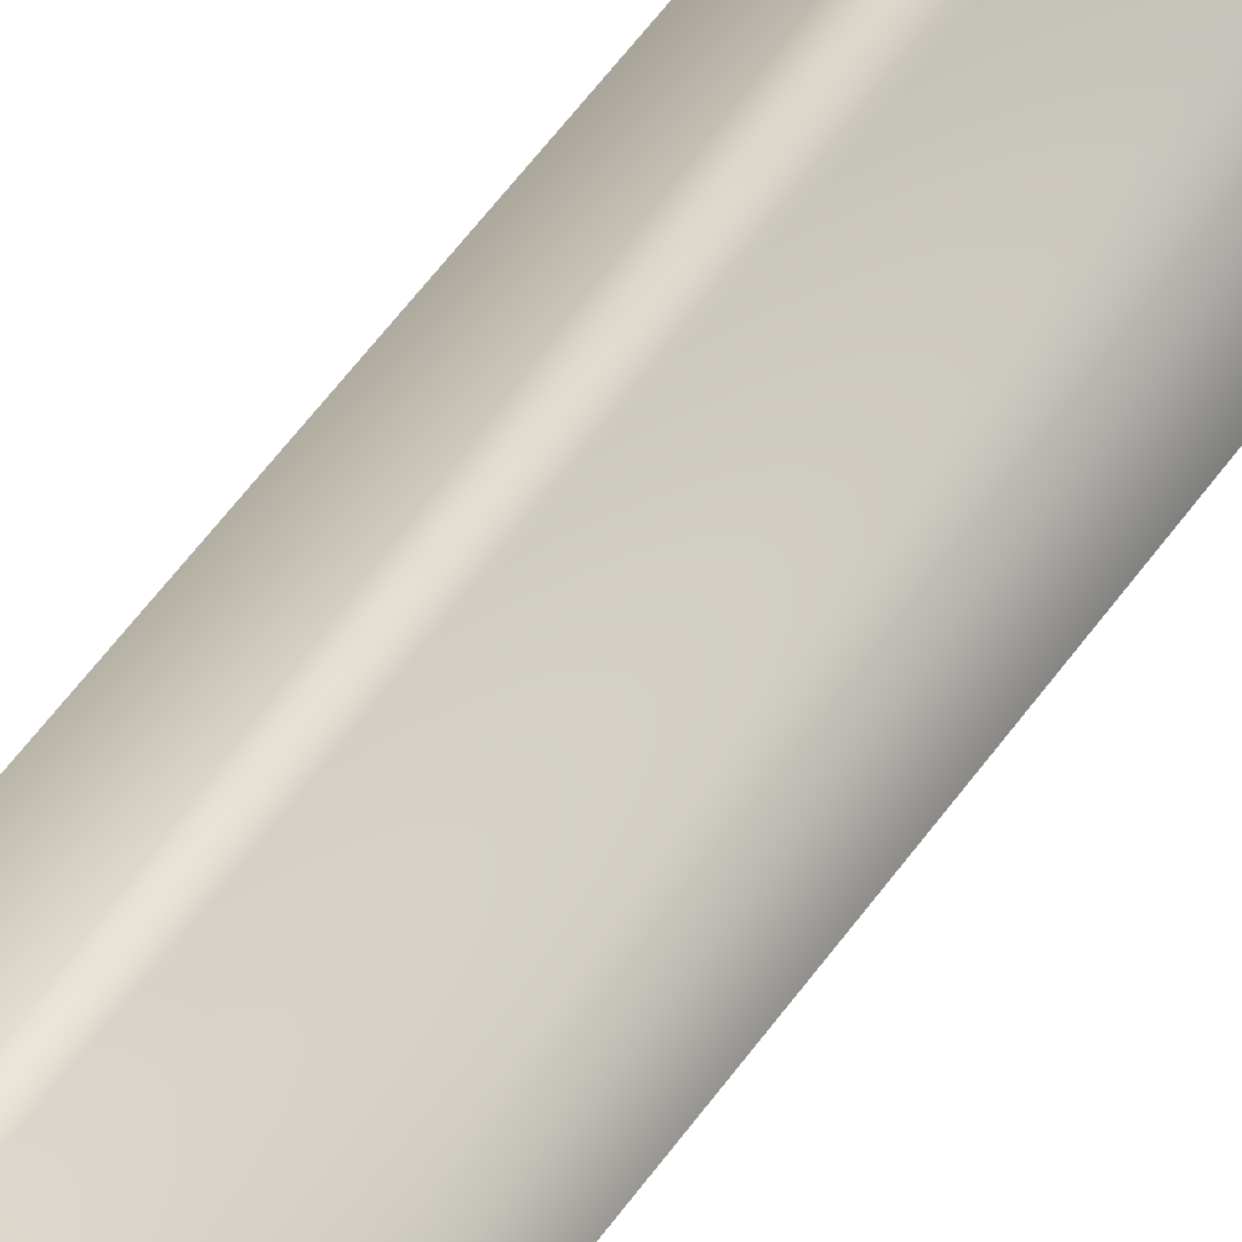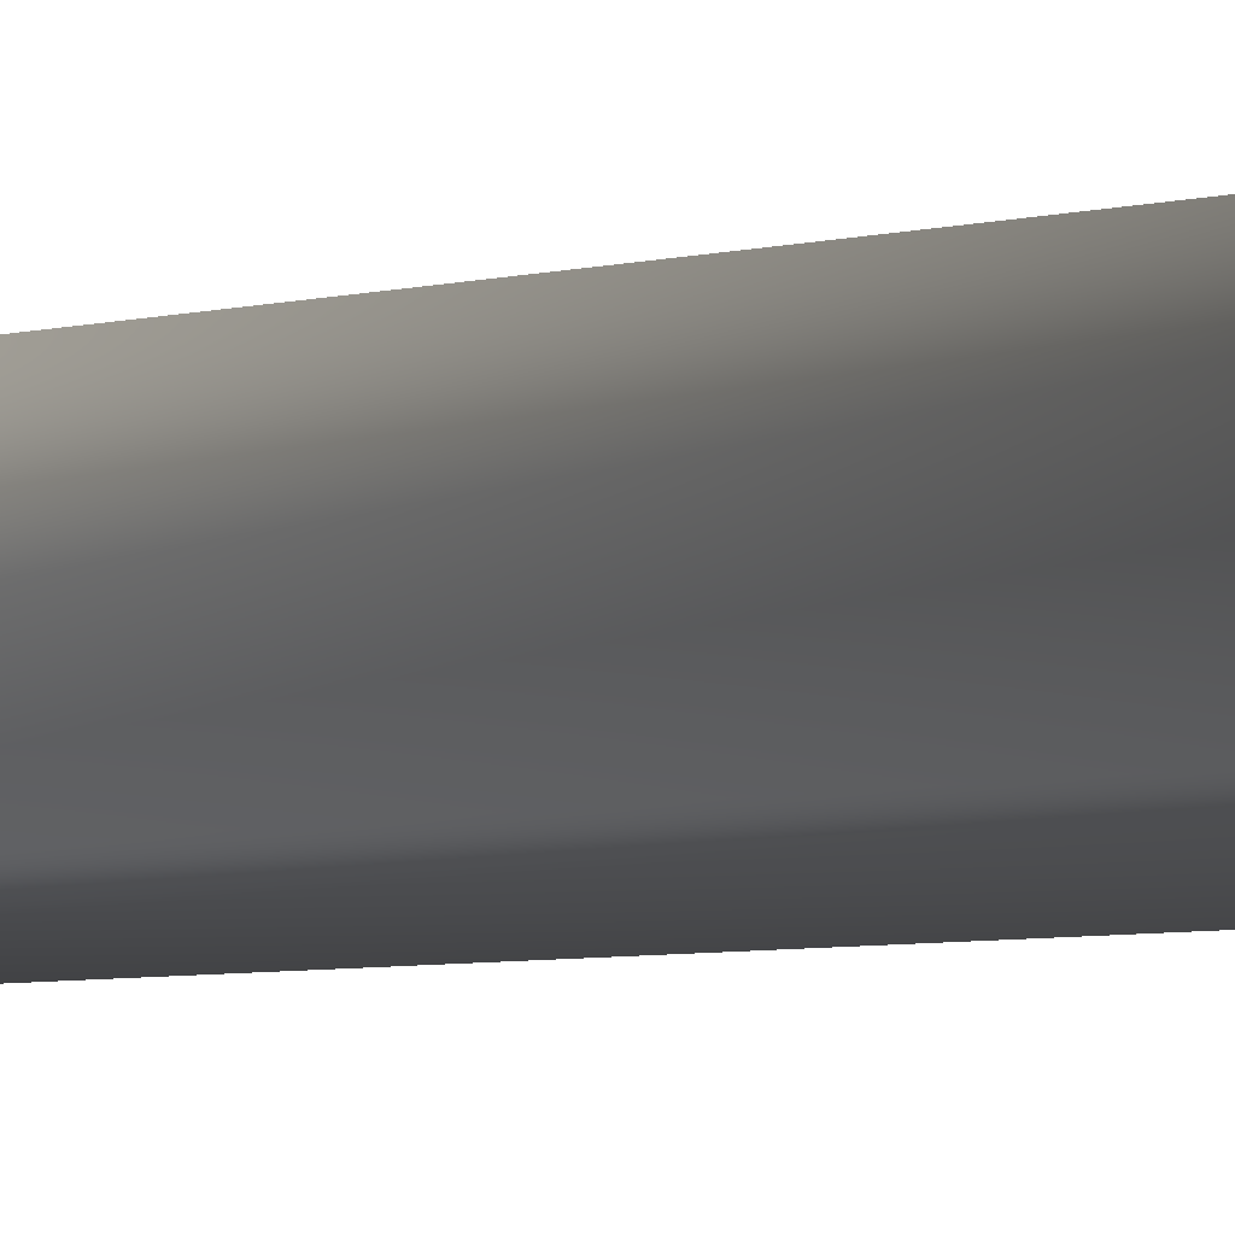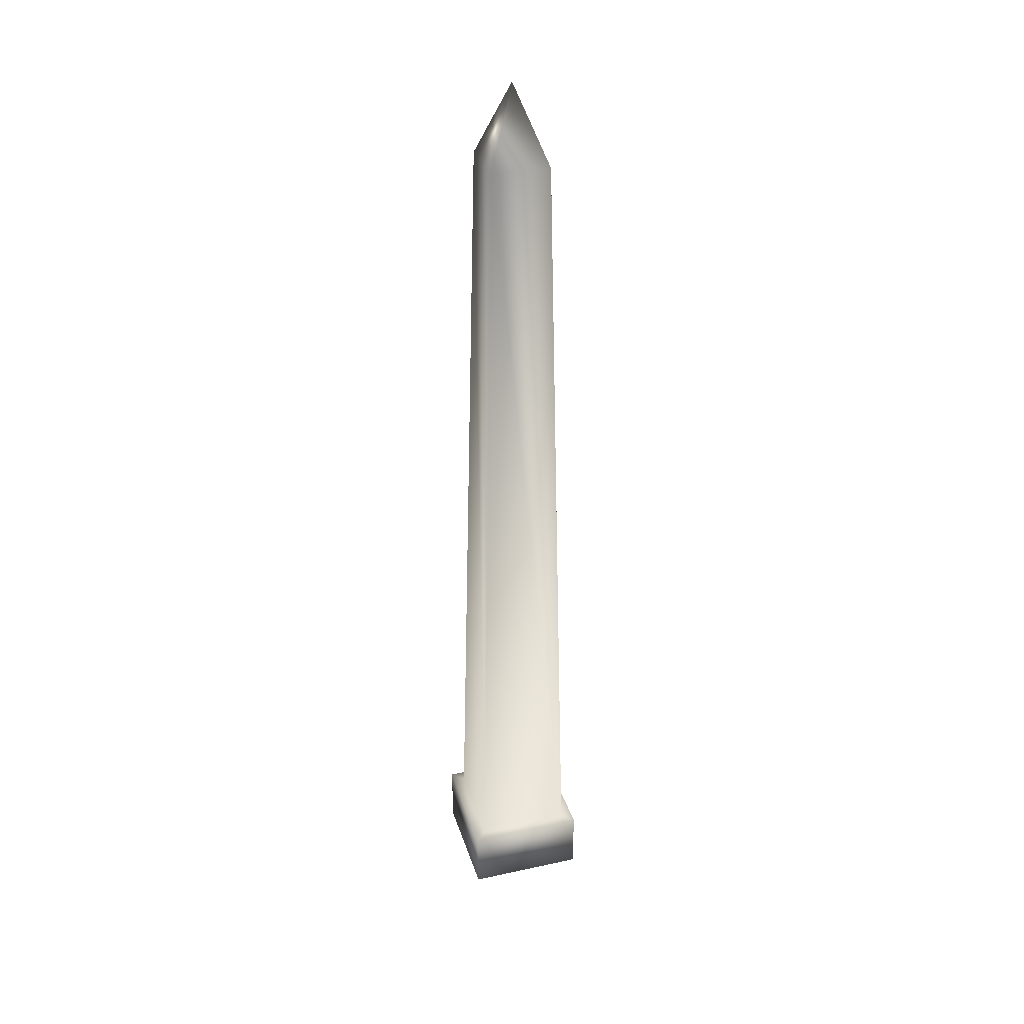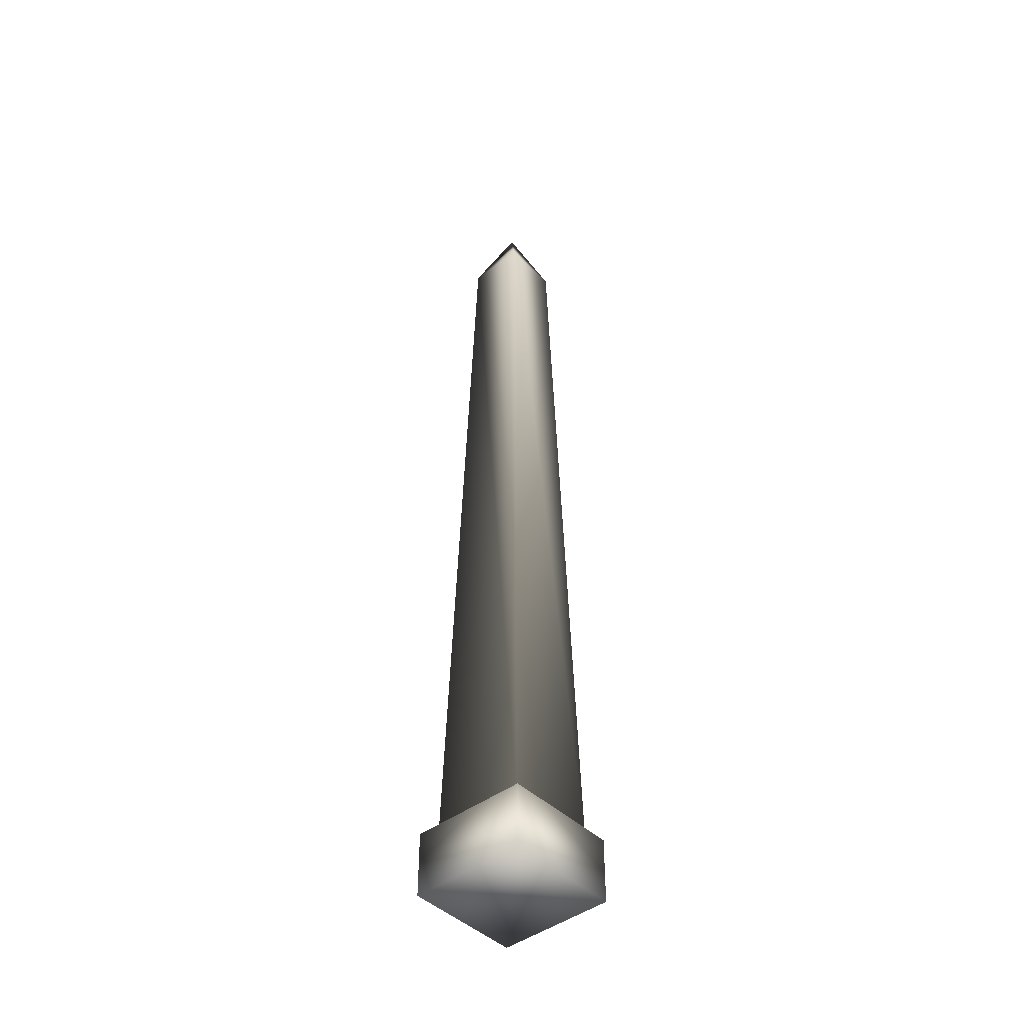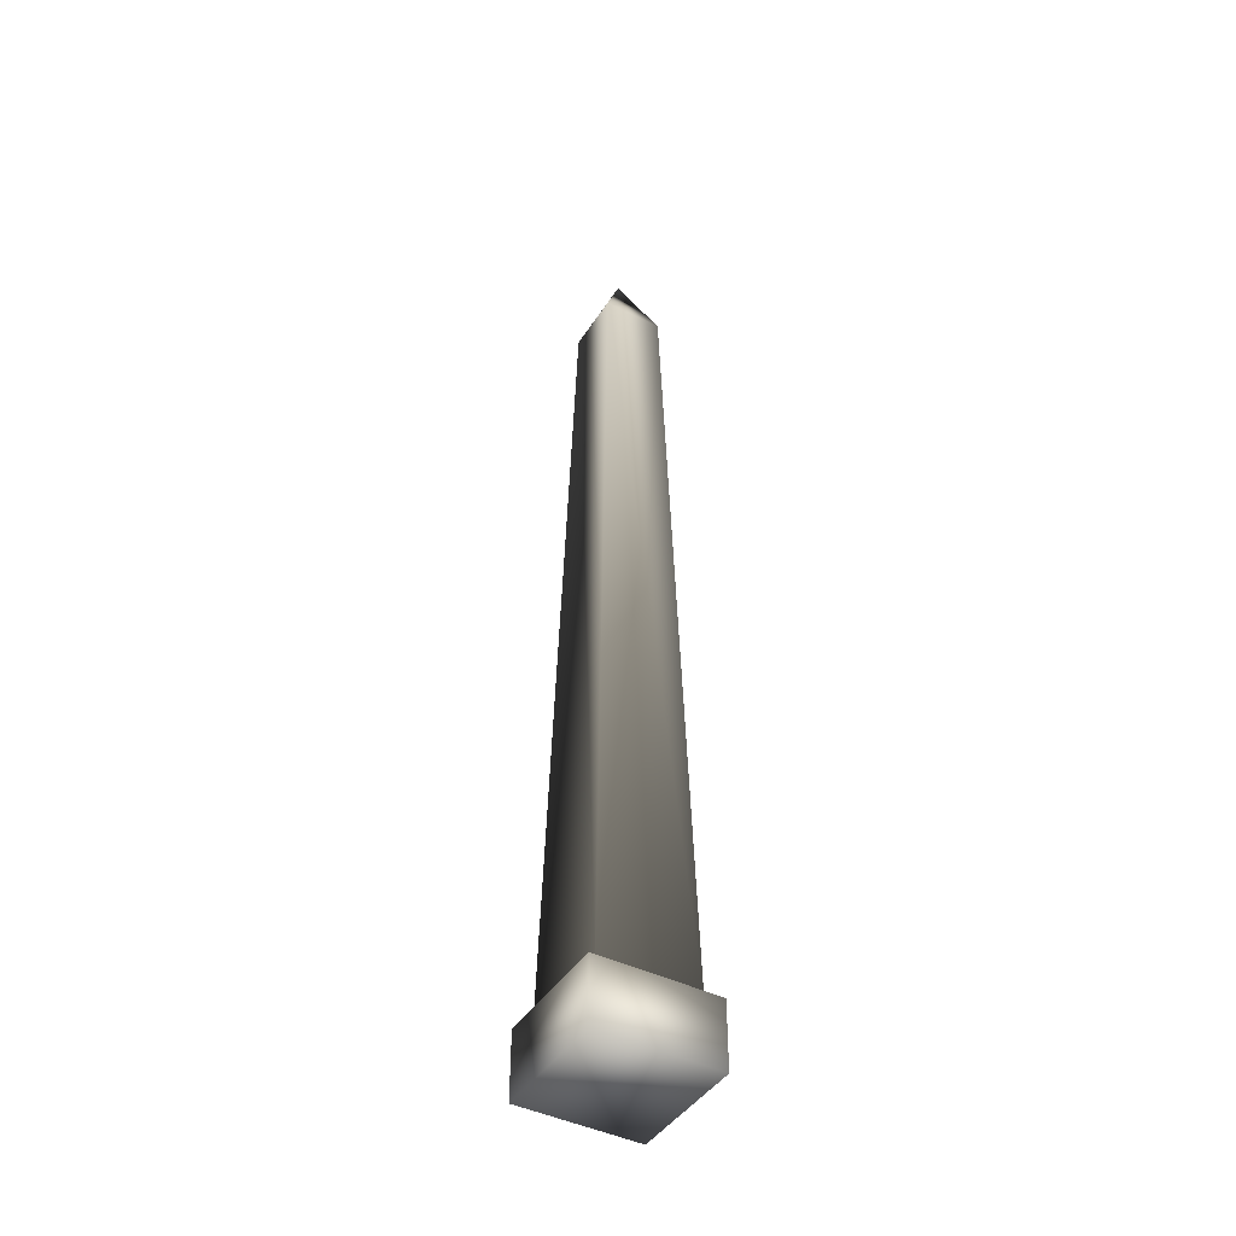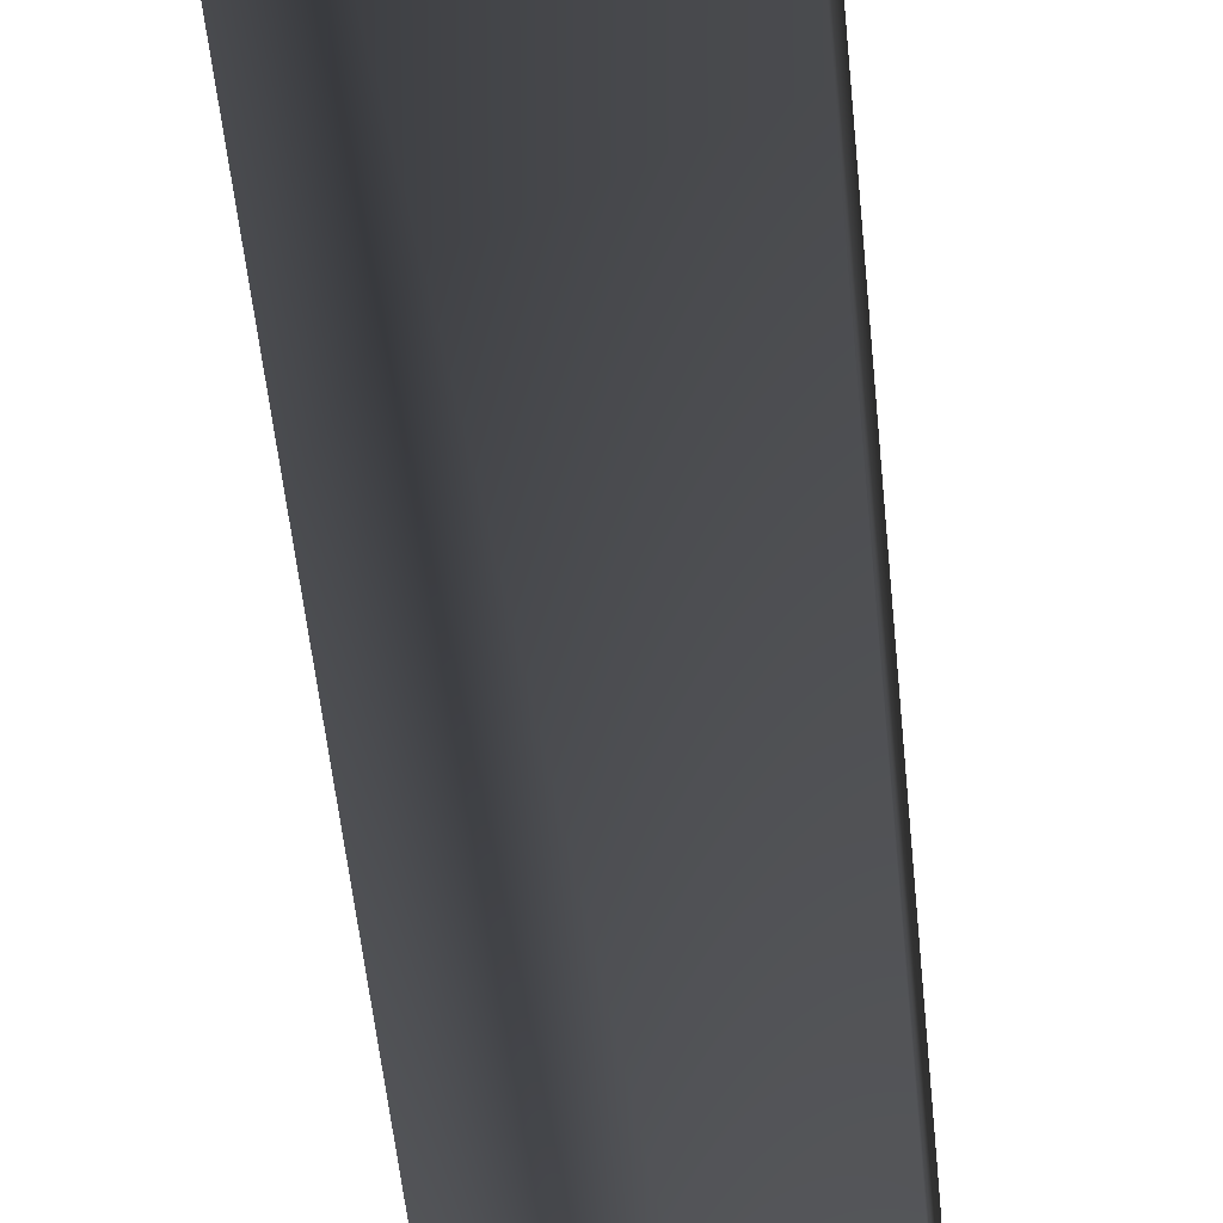
<metadata>
{"format":"obj","ext":"obj","renderer":"f3d","projection":"perspective","resolution":1024,"background":"white","views":[{"elev":-47.0,"azim":148.5,"up":"+Z"},{"elev":-16.8,"azim":-74.9,"up":"+Z"},{"elev":33.7,"azim":-106.5,"up":"+Y"},{"elev":-44.3,"azim":-138.4,"up":"+Y"},{"elev":-43.7,"azim":149.5,"up":"+Y"},{"elev":-54.4,"azim":5.7,"up":"+Z"}]}
</metadata>
<code>
o Cube
v 0.25 -0.1362 -0.25
v 0.25 -0.1362 0.25
v -0.25 -0.1362 0.25
v -0.25 -0.1362 -0.25
v 0.25 0.1362 -0.25
v 0.25 0.1362 0.25
v -0.25 0.1362 0.25
v -0.25 0.1362 -0.25
v 0.2 0.1362 -0.2
v 0.2 0.1362 0.2
v -0.2 0.1362 0.2
v -0.2 0.1362 -0.2
v 0.1247 3.581 -0.1247
v 0.1247 3.581 0.1247
v -0.1247 3.581 0.1247
v -0.1247 3.581 -0.1247
v -0 3.906 0
v -0 3.906 0
v -0 3.906 0
v -0 3.906 0
f 1 2 4
f 8 7 12
f 1 5 2
f 2 6 3
f 3 7 4
f 5 1 8
f 12 11 16
f 7 6 11
f 5 8 9
f 6 5 10
f 16 15 19
f 11 10 15
f 9 12 13
f 10 9 14
f 17 20 18
f 15 14 18
f 13 16 20
f 14 13 17
f 2 3 4
f 7 11 12
f 5 6 2
f 6 7 3
f 7 8 4
f 1 4 8
f 11 15 16
f 6 10 11
f 8 12 9
f 5 9 10
f 20 16 19
f 10 14 15
f 12 16 13
f 9 13 14
f 20 19 18
f 19 15 18
f 17 13 20
f 18 14 17

</code>
